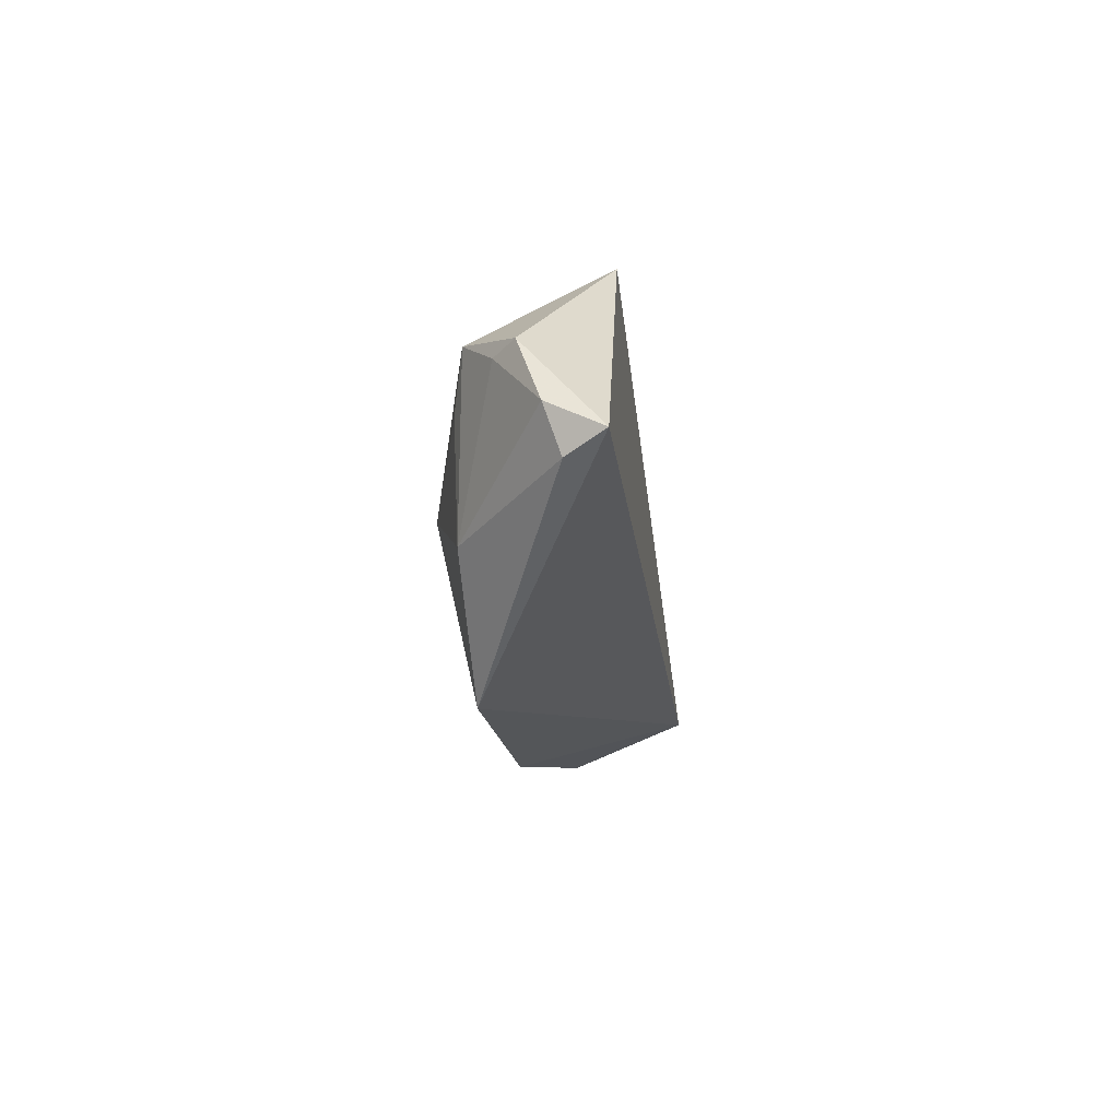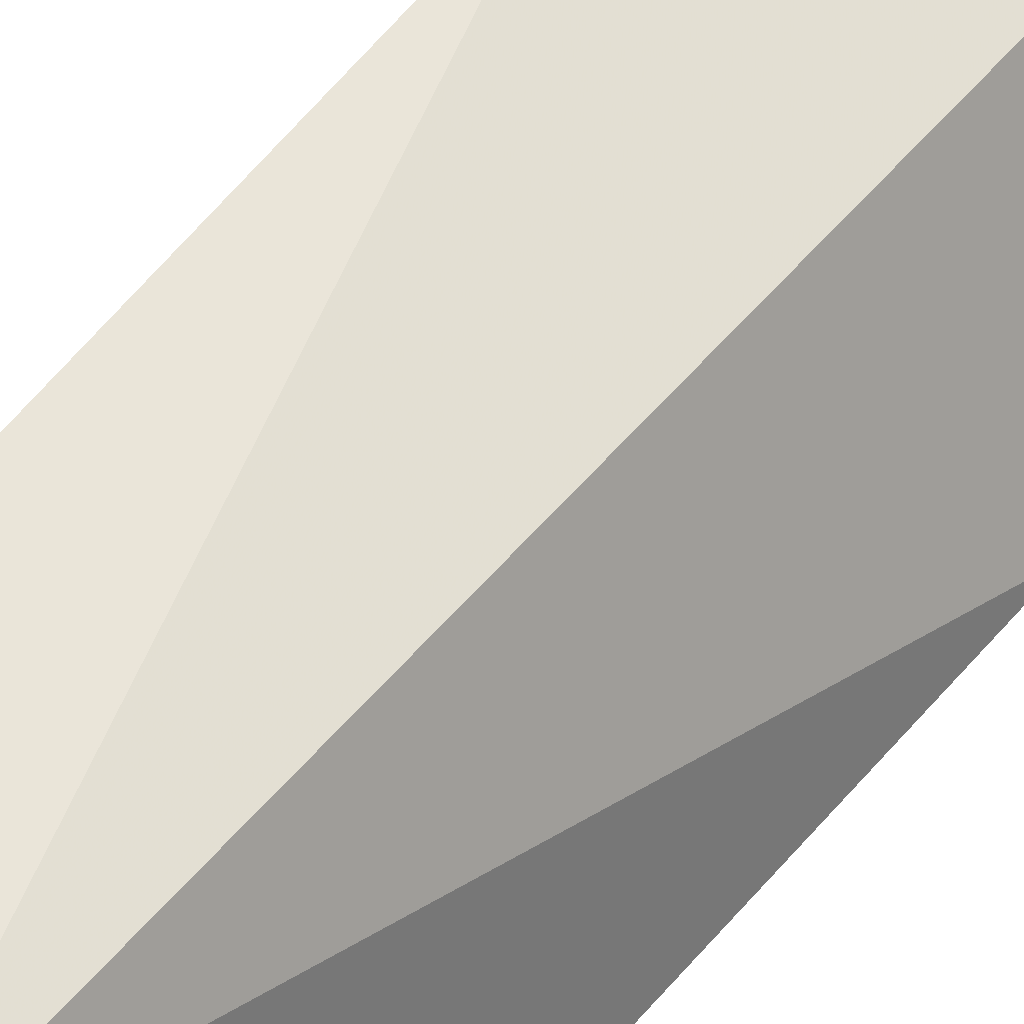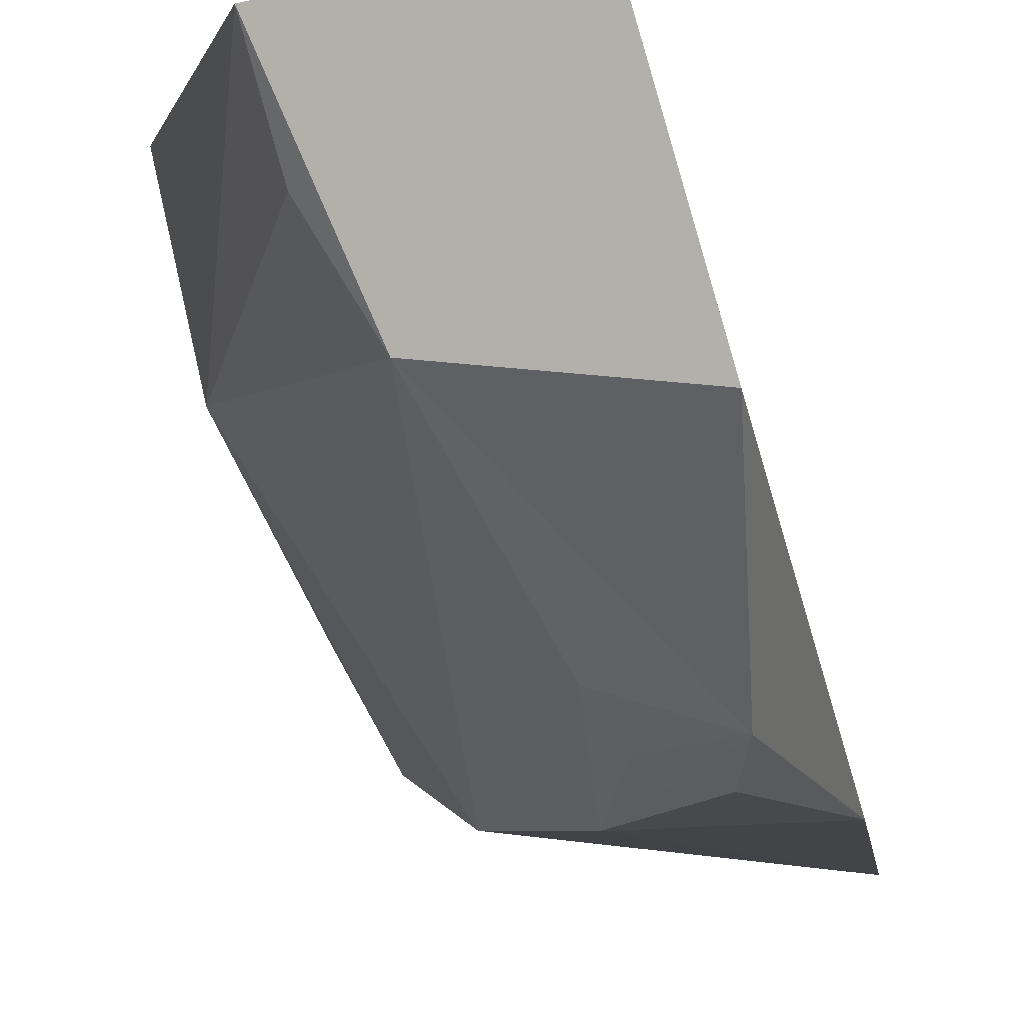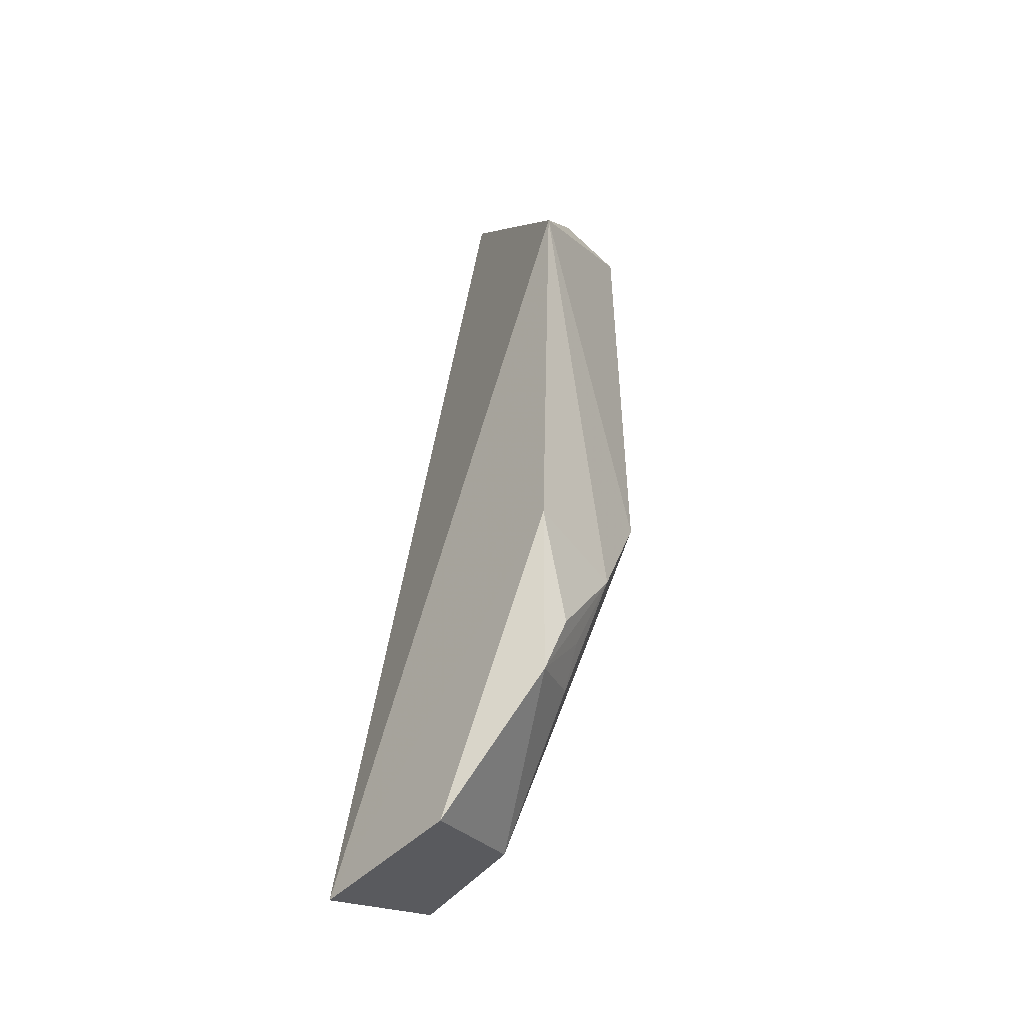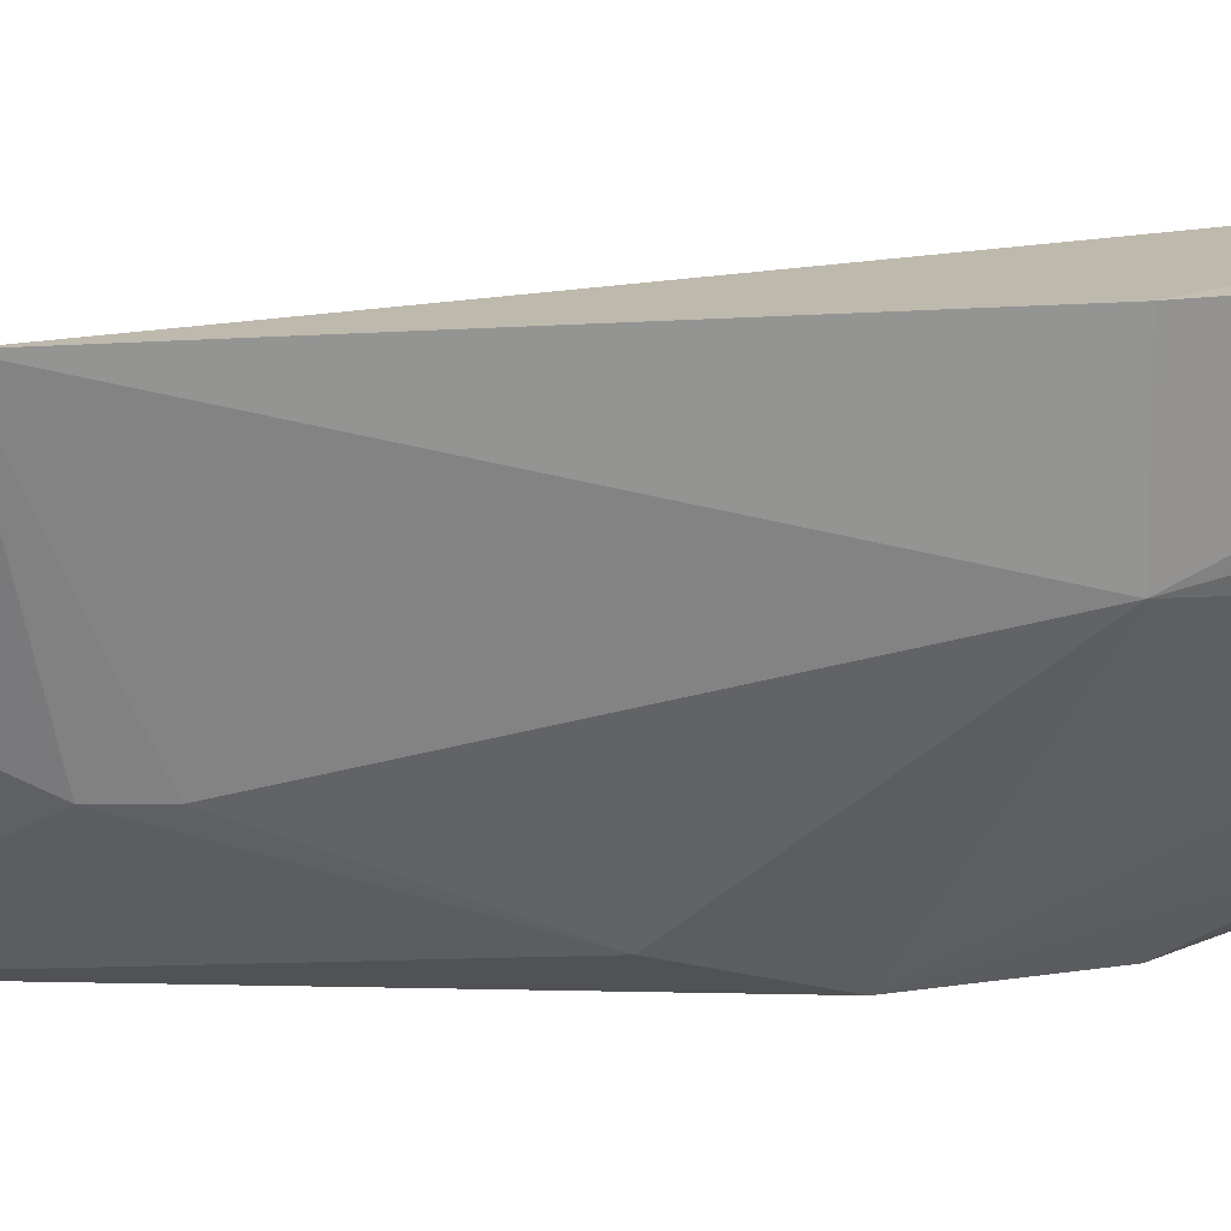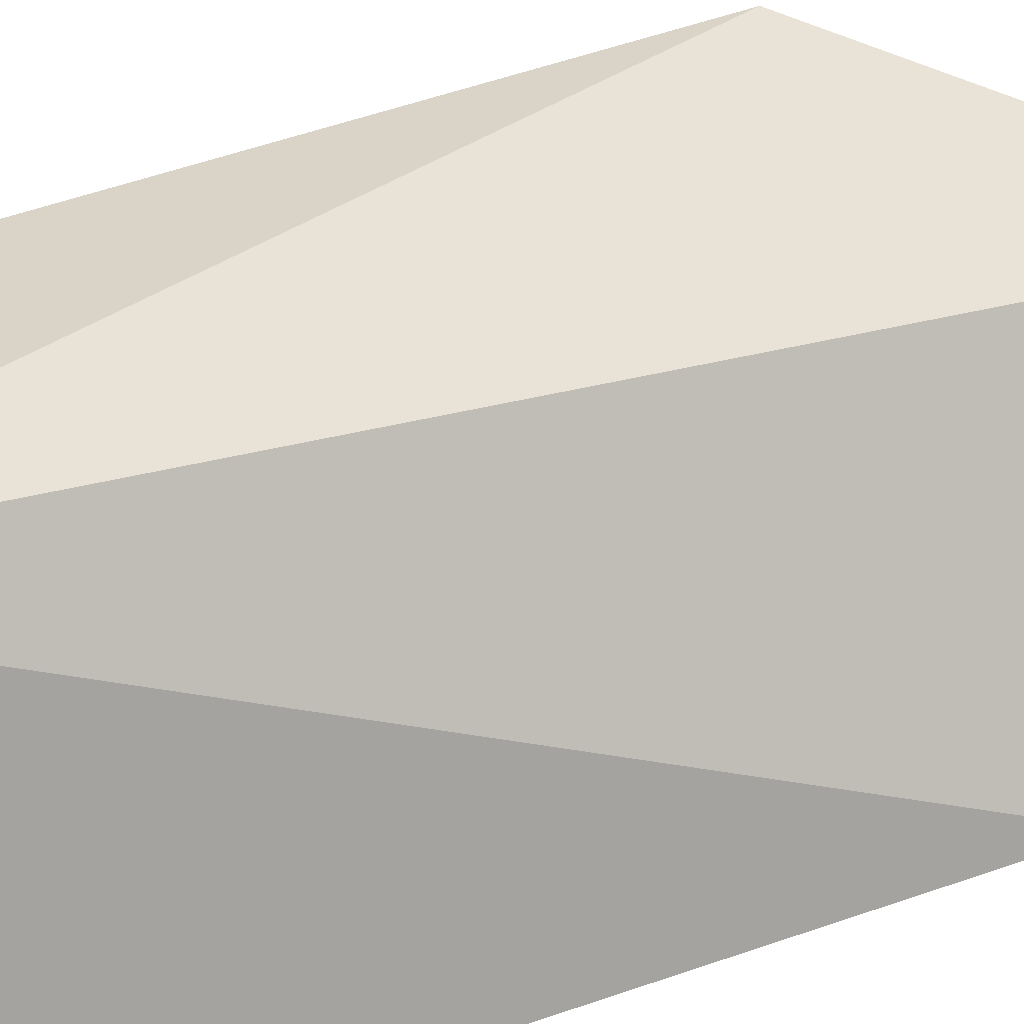
<metadata>
{"format":"obj","ext":"obj","renderer":"f3d","projection":"perspective","resolution":1024,"background":"white","views":[{"elev":76.3,"azim":-32.0,"up":"+Y"},{"elev":57.5,"azim":39.5,"up":"+Z"},{"elev":-5.6,"azim":4.9,"up":"+Z"},{"elev":-41.8,"azim":124.2,"up":"+Y"},{"elev":10.8,"azim":-91.1,"up":"+Z"},{"elev":33.7,"azim":60.5,"up":"+Z"}]}
</metadata>
<code>
v -0.1029 0.1382 0.03065
v -0.07296 0.06484 0.01719
v -0.08251 0.1637 0.02034
v -0.08723 0.1501 0.003325
v -0.09733 0.09411 0.02031
v -0.06836 0.1385 0.0005985
v -0.09718 0.1472 0.01855
v -0.07776 0.06406 0.03443
v -0.07999 0.09192 0.001697
v -0.08396 0.1577 0.007586
v -0.08688 0.1615 0.02001
v -0.0965 0.1346 0.01239
v -0.06877 0.09382 0.002209
v -0.09238 0.06861 0.03268
v -0.08628 0.1037 0.002041
v -0.08572 0.1616 0.01477
v -0.0964 0.1305 0.01235
v -0.09088 0.1471 0.007611
v -0.07304 0.07789 0.005087
v -0.08632 0.06835 0.01893
v -0.09994 0.09436 0.03193
v -0.09076 0.1132 0.004931
v -0.08629 0.1551 0.00734
v -0.07392 0.08336 0.003047
v -0.08005 0.08024 0.007235
v -0.09048 0.06999 0.02563
v -0.07822 0.08396 0.004597
f 8 3 1
f 8 6 3
f 10 6 4
f 10 3 6
f 11 7 1
f 11 1 3
f 12 1 7
f 13 8 2
f 13 6 8
f 13 9 6
f 15 4 6
f 15 6 9
f 16 7 11
f 16 11 3
f 16 3 10
f 17 5 1
f 17 1 12
f 18 12 7
f 18 7 4
f 18 4 12
f 19 13 2
f 20 2 8
f 20 8 14
f 20 19 2
f 20 5 15
f 21 14 8
f 21 8 1
f 21 1 5
f 21 5 14
f 22 12 4
f 22 4 15
f 22 17 12
f 22 15 5
f 22 5 17
f 23 16 10
f 23 10 4
f 23 4 7
f 23 7 16
f 24 19 9
f 24 9 13
f 24 13 19
f 25 19 20
f 25 20 15
f 25 15 9
f 26 20 14
f 26 14 5
f 26 5 20
f 27 25 9
f 27 9 19
f 27 19 25

</code>
